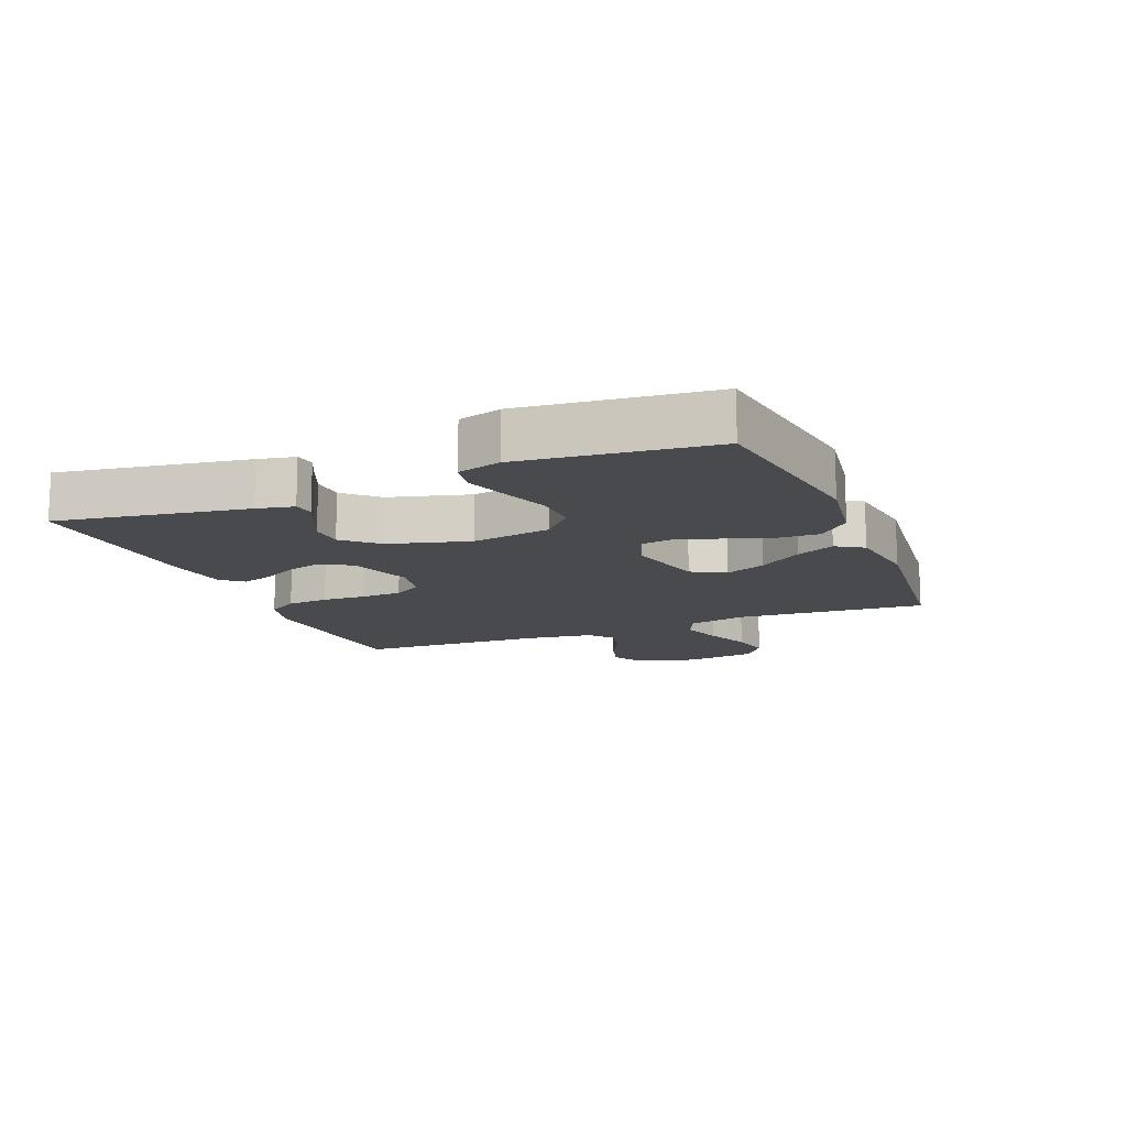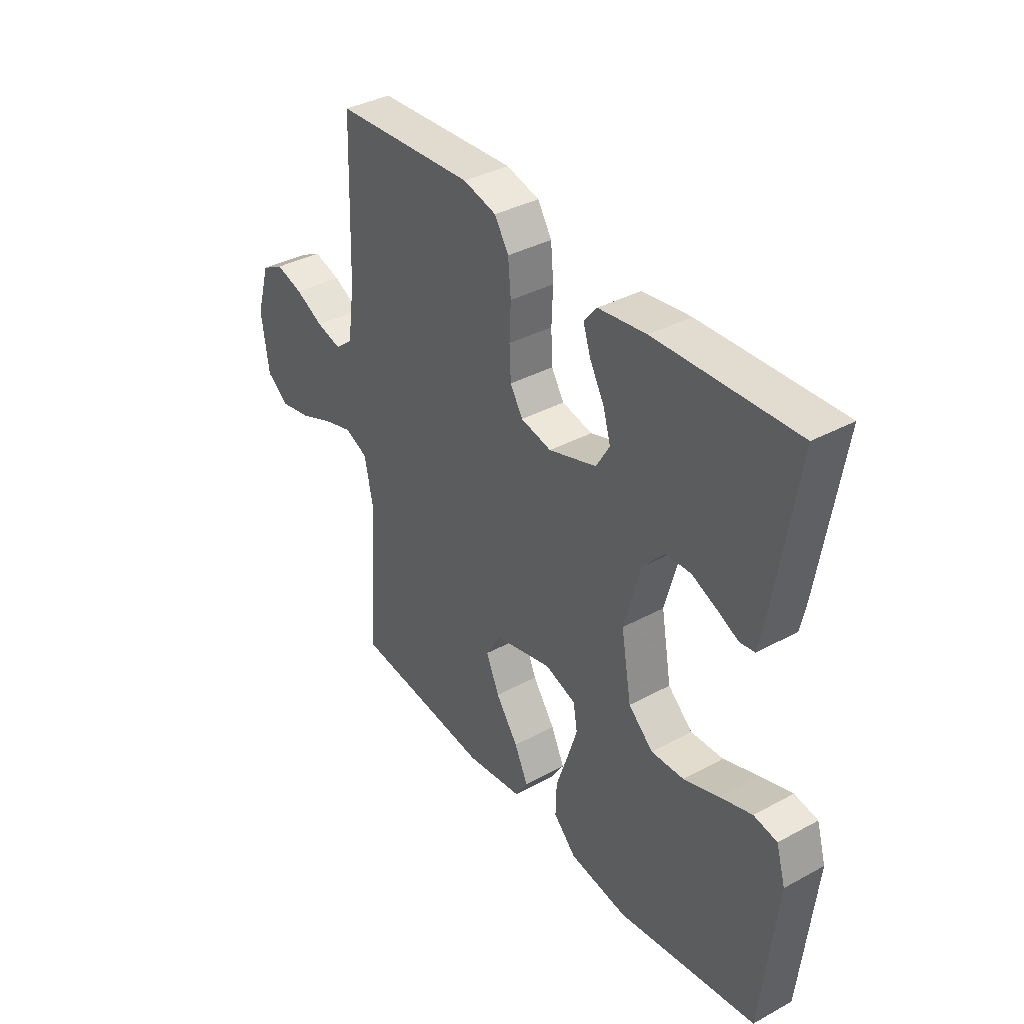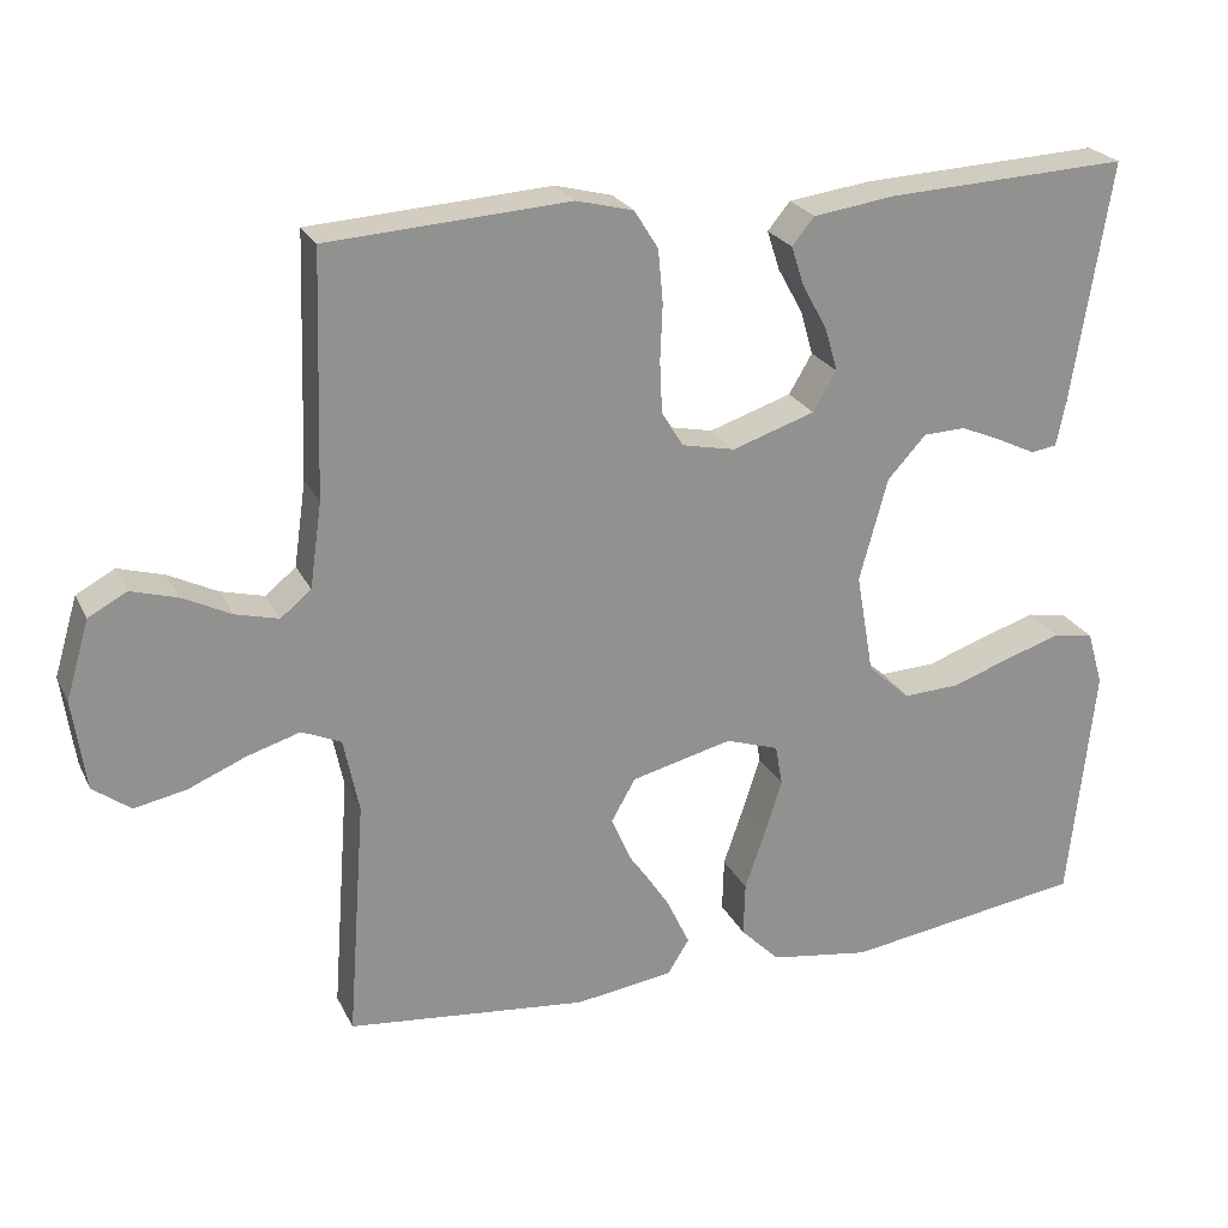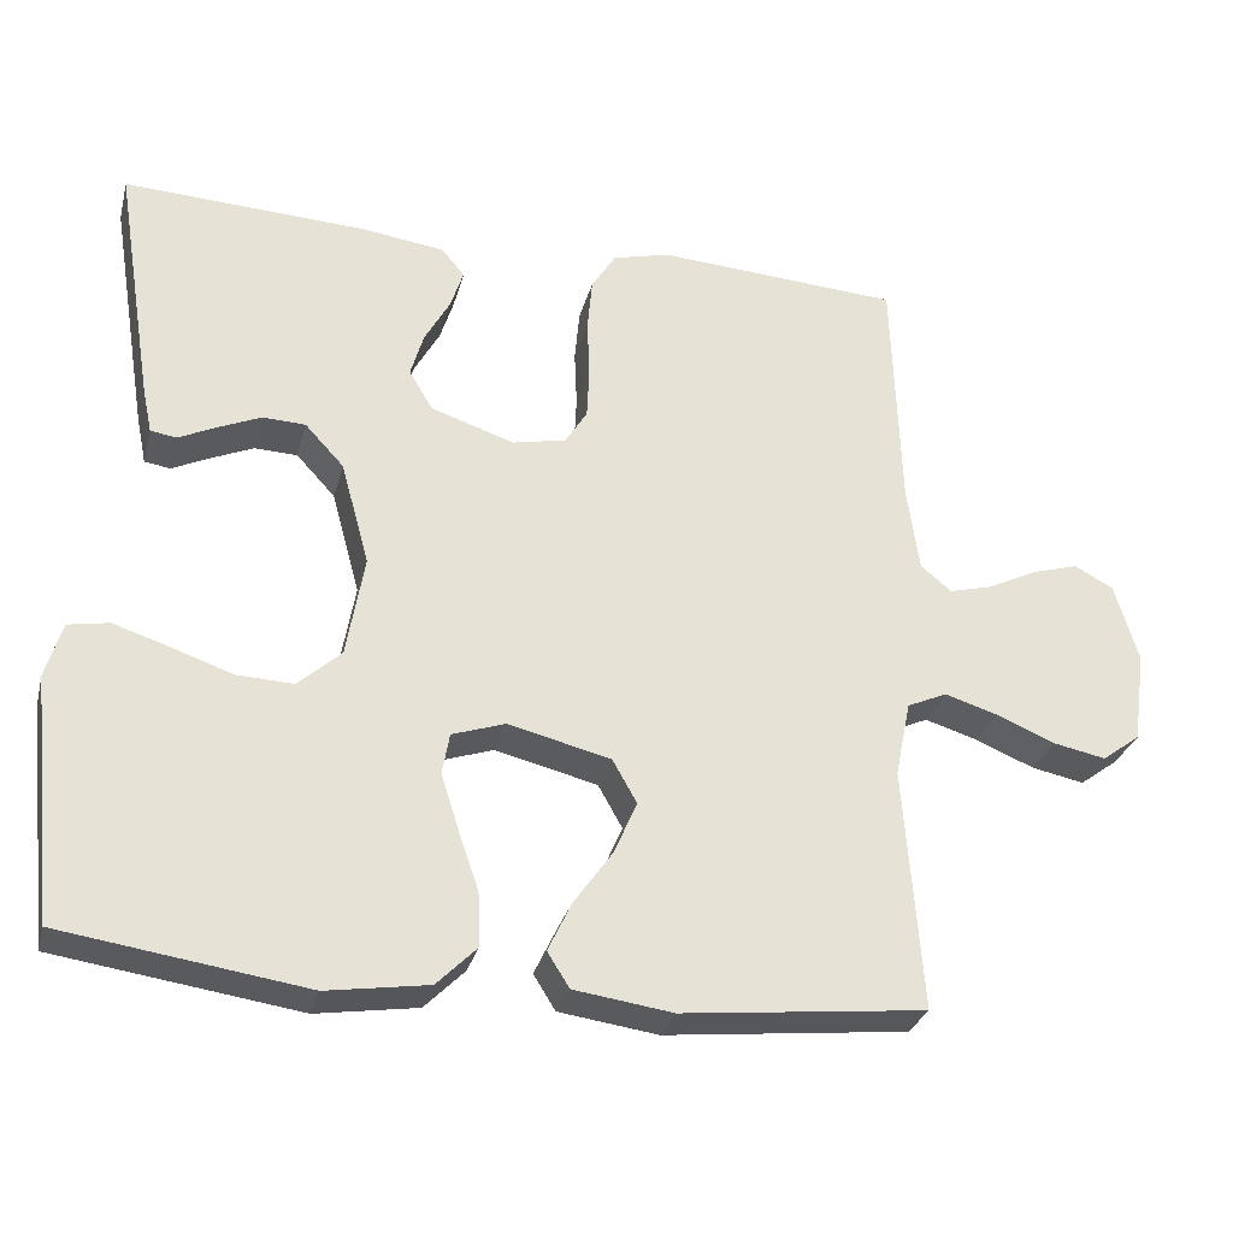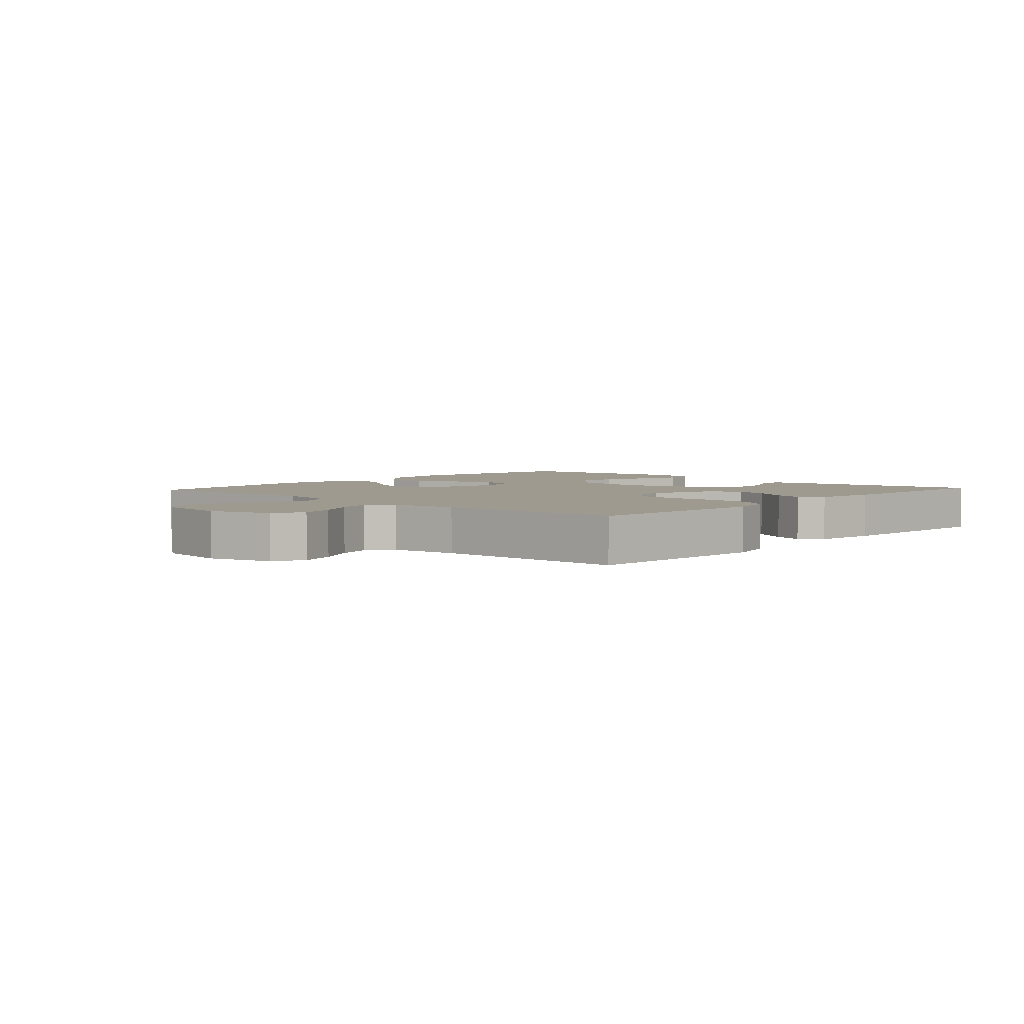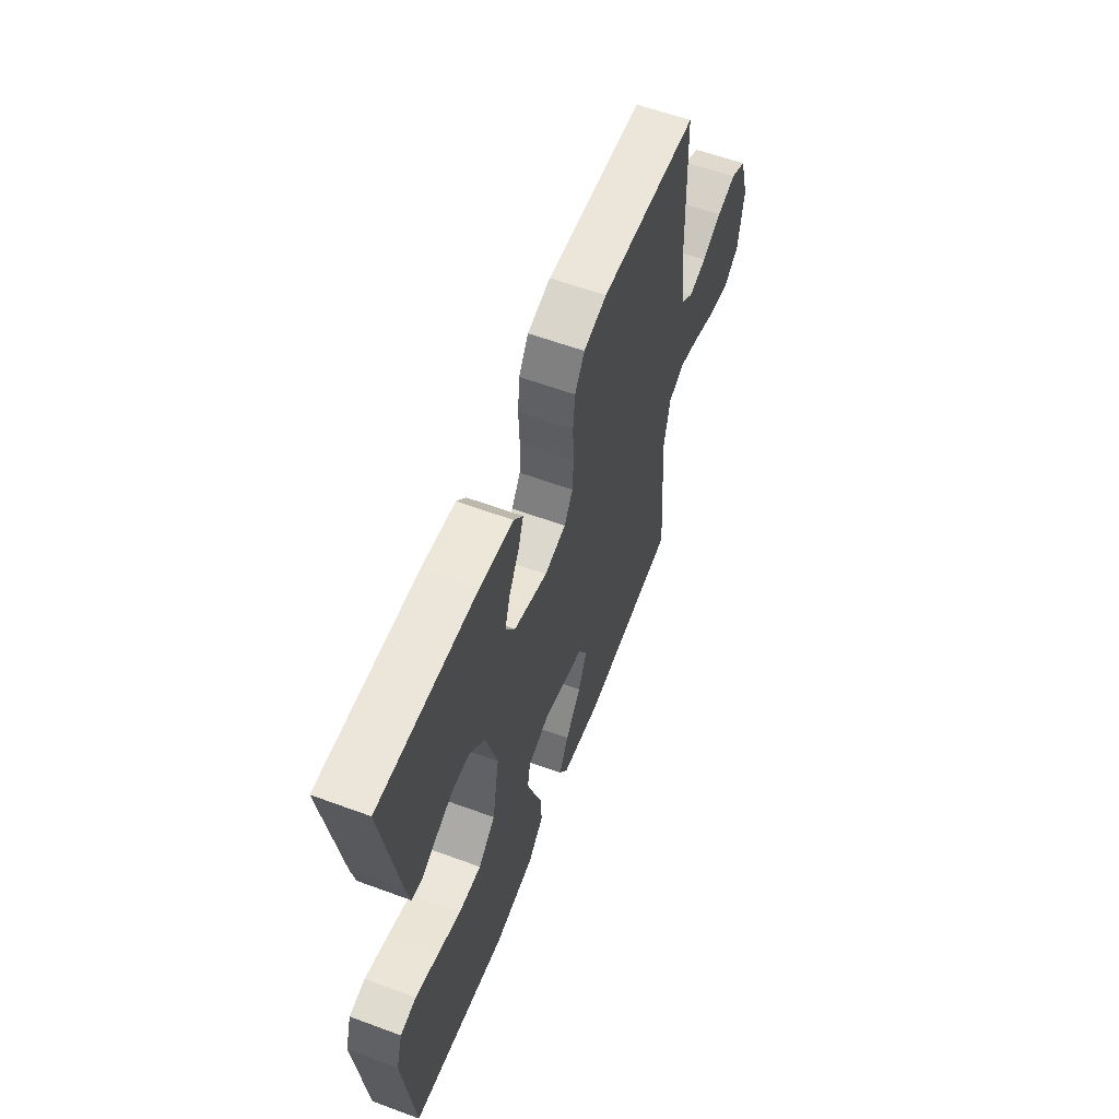
<metadata>
{"format":"obj","ext":"obj","renderer":"f3d","projection":"perspective","resolution":1024,"background":"white","views":[{"elev":-13.4,"azim":112.1,"up":"+Y"},{"elev":37.1,"azim":55.0,"up":"+Z"},{"elev":23.9,"azim":-20.9,"up":"+Z"},{"elev":-29.5,"azim":165.9,"up":"+Z"},{"elev":3.8,"azim":-47.7,"up":"+Y"},{"elev":59.5,"azim":110.8,"up":"+Z"}]}
</metadata>
<code>
v 0.5 0.07 -0.5
v 0.2 0.07 -0.544
v 0.075 0.07 -0.525
v 0.026 0.07 -0.476
v 0.028 0.07 -0.409
v 0.053 0.07 -0.336
v 0.075 0.07 -0.267
v 0.066 0.07 -0.216
v 0 0.07 -0.194
v -0.126 0.07 -0.225
v -0.156 0.07 -0.278
v -0.128 0.07 -0.343
v -0.08 0.07 -0.411
v -0.051 0.07 -0.472
v -0.078 0.07 -0.515
v -0.2 0.07 -0.532
v -0.5 0.07 -0.5
v -0.478 0.07 -0.2
v -0.497 0.07 -0.107
v -0.546 0.07 -0.085
v -0.612 0.07 -0.105
v -0.684 0.07 -0.135
v -0.749 0.07 -0.148
v -0.796 0.07 -0.113
v -0.812 0.07 0
v -0.783 0.07 0.098
v -0.735 0.07 0.124
v -0.677 0.07 0.107
v -0.617 0.07 0.077
v -0.563 0.07 0.063
v -0.525 0.07 0.094
v -0.51 0.07 0.2
v -0.5 0.07 0.5
v -0.2 0.07 0.519
v -0.129 0.07 0.501
v -0.099 0.07 0.453
v -0.093 0.07 0.387
v -0.096 0.07 0.317
v -0.093 0.07 0.253
v -0.066 0.07 0.209
v 0 0.07 0.195
v 0.103 0.07 0.229
v 0.132 0.07 0.278
v 0.116 0.07 0.333
v 0.085 0.07 0.389
v 0.069 0.07 0.438
v 0.097 0.07 0.472
v 0.2 0.07 0.486
v 0.5 0.07 0.5
v 0.452 0.07 0.2
v 0.44 0.07 0.142
v 0.408 0.07 0.137
v 0.362 0.07 0.159
v 0.309 0.07 0.182
v 0.256 0.07 0.18
v 0.208 0.07 0.128
v 0.173 0.07 0
v 0.195 0.07 -0.126
v 0.248 0.07 -0.174
v 0.318 0.07 -0.171
v 0.393 0.07 -0.145
v 0.462 0.07 -0.123
v 0.512 0.07 -0.132
v 0.532 0.07 -0.2
v 0.5 0 -0.5
v 0.2 0 -0.544
v 0.075 0 -0.525
v 0.026 0 -0.476
v 0.028 0 -0.409
v 0.053 0 -0.336
v 0.075 0 -0.267
v 0.066 0 -0.216
v 0 0 -0.194
v -0.126 0 -0.225
v -0.156 0 -0.278
v -0.128 0 -0.343
v -0.08 0 -0.411
v -0.051 0 -0.472
v -0.078 0 -0.515
v -0.2 0 -0.532
v -0.5 0 -0.5
v -0.478 0 -0.2
v -0.497 0 -0.107
v -0.546 0 -0.085
v -0.612 0 -0.105
v -0.684 0 -0.135
v -0.749 0 -0.148
v -0.796 0 -0.113
v -0.812 0 0
v -0.783 0 0.098
v -0.735 0 0.124
v -0.677 0 0.107
v -0.617 0 0.077
v -0.563 0 0.063
v -0.525 0 0.094
v -0.51 0 0.2
v -0.5 0 0.5
v -0.2 0 0.519
v -0.129 0 0.501
v -0.099 0 0.453
v -0.093 0 0.387
v -0.096 0 0.317
v -0.093 0 0.253
v -0.066 0 0.209
v 0 0 0.195
v 0.103 0 0.229
v 0.132 0 0.278
v 0.116 0 0.333
v 0.085 0 0.389
v 0.069 0 0.438
v 0.097 0 0.472
v 0.2 0 0.486
v 0.5 0 0.5
v 0.452 0 0.2
v 0.44 0 0.142
v 0.408 0 0.137
v 0.362 0 0.159
v 0.309 0 0.182
v 0.256 0 0.18
v 0.208 0 0.128
v 0.173 0 0
v 0.195 0 -0.126
v 0.248 0 -0.174
v 0.318 0 -0.171
v 0.393 0 -0.145
v 0.462 0 -0.123
v 0.512 0 -0.132
v 0.532 0 -0.2
f 60 61 62 63
f 60 63 64 1
f 50 51 52 53
f 50 53 54
f 49 50 54 55
f 44 45 46 47
f 43 44 47 48
f 35 36 37 38
f 35 38 39
f 32 33 34 35
f 31 32 35 39
f 30 31 39 40
f 26 27 28 29
f 26 29 30
f 25 26 30
f 24 25 30
f 21 22 23 24
f 20 21 24 30
f 19 20 30 40
f 15 16 17 18
f 12 13 14 15
f 11 12 15 18
f 10 11 18 19
f 3 4 5 6
f 3 6 7
f 2 3 7
f 59 60 1 2
f 58 59 2 7
f 57 58 7 8
f 56 57 8 9
f 48 49 55 56
f 43 48 56 9
f 42 43 9 10
f 41 42 10 19
f 19 40 41
f 127 126 125 124
f 65 128 127 124
f 117 116 115 114
f 118 117 114
f 119 118 114 113
f 111 110 109 108
f 112 111 108 107
f 102 101 100 99
f 103 102 99
f 99 98 97 96
f 103 99 96 95
f 104 103 95 94
f 93 92 91 90
f 94 93 90
f 94 90 89
f 94 89 88
f 88 87 86 85
f 94 88 85 84
f 104 94 84 83
f 82 81 80 79
f 79 78 77 76
f 82 79 76 75
f 83 82 75 74
f 70 69 68 67
f 71 70 67
f 71 67 66
f 66 65 124 123
f 71 66 123 122
f 72 71 122 121
f 73 72 121 120
f 120 119 113 112
f 73 120 112 107
f 74 73 107 106
f 83 74 106 105
f 105 104 83
f 1 65 66 2
f 2 66 67 3
f 3 67 68 4
f 4 68 69 5
f 5 69 70 6
f 6 70 71 7
f 7 71 72 8
f 8 72 73 9
f 9 73 74 10
f 10 74 75 11
f 11 75 76 12
f 12 76 77 13
f 13 77 78 14
f 14 78 79 15
f 15 79 80 16
f 16 80 81 17
f 17 81 82 18
f 18 82 83 19
f 19 83 84 20
f 20 84 85 21
f 21 85 86 22
f 22 86 87 23
f 23 87 88 24
f 24 88 89 25
f 25 89 90 26
f 26 90 91 27
f 27 91 92 28
f 28 92 93 29
f 29 93 94 30
f 30 94 95 31
f 31 95 96 32
f 32 96 97 33
f 33 97 98 34
f 34 98 99 35
f 35 99 100 36
f 36 100 101 37
f 37 101 102 38
f 38 102 103 39
f 39 103 104 40
f 40 104 105 41
f 41 105 106 42
f 42 106 107 43
f 43 107 108 44
f 44 108 109 45
f 45 109 110 46
f 46 110 111 47
f 47 111 112 48
f 48 112 113 49
f 49 113 114 50
f 50 114 115 51
f 51 115 116 52
f 52 116 117 53
f 53 117 118 54
f 54 118 119 55
f 55 119 120 56
f 56 120 121 57
f 57 121 122 58
f 58 122 123 59
f 59 123 124 60
f 60 124 125 61
f 61 125 126 62
f 62 126 127 63
f 63 127 128 64
f 64 128 65 1

</code>
